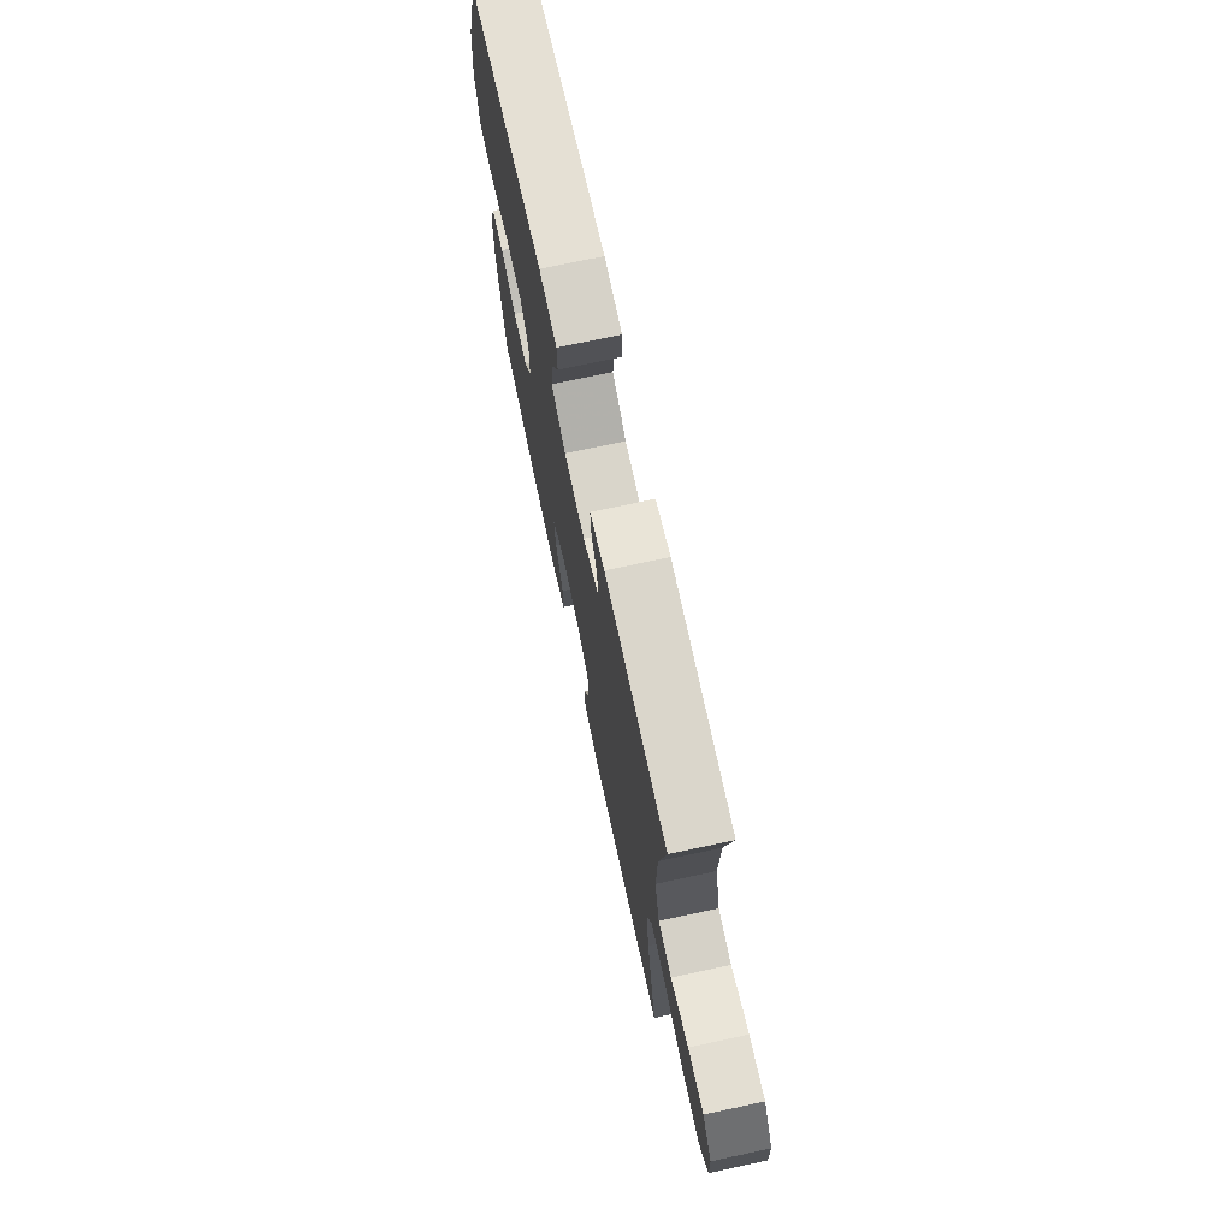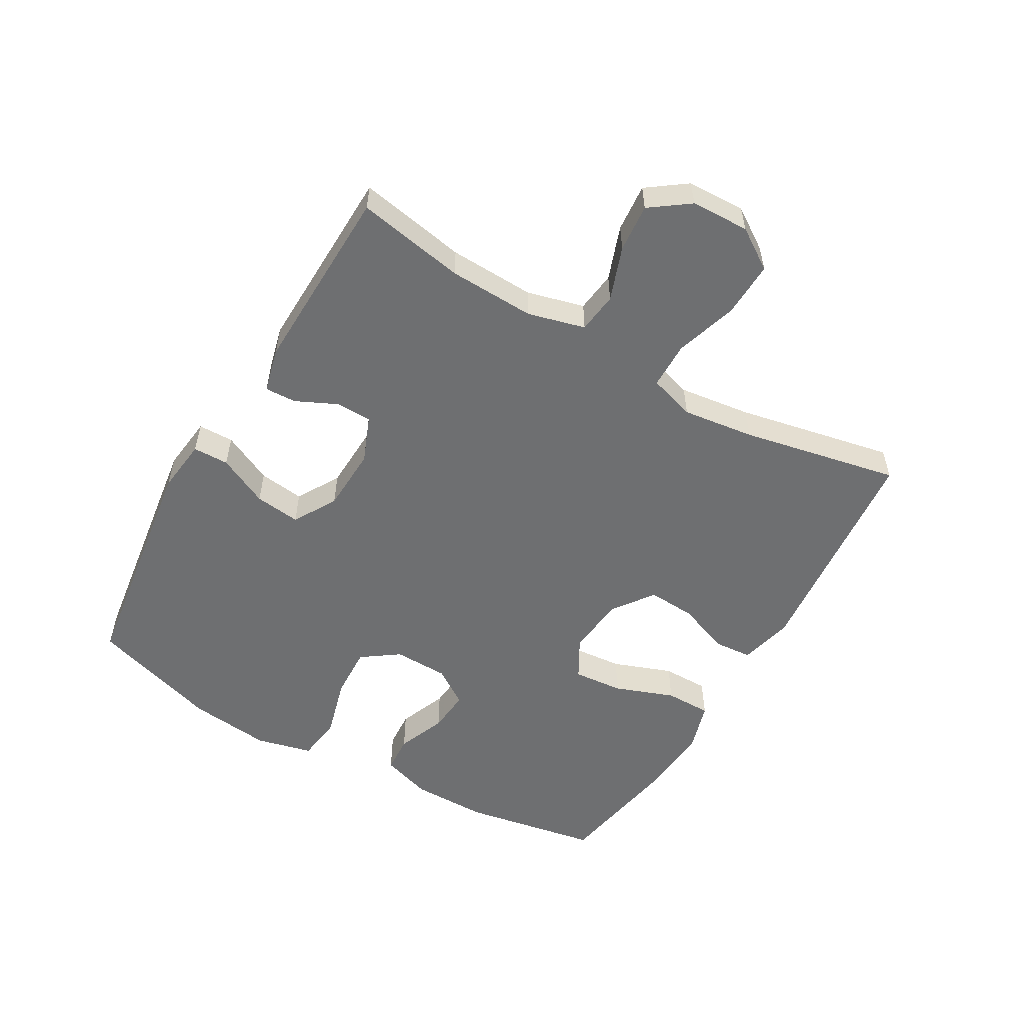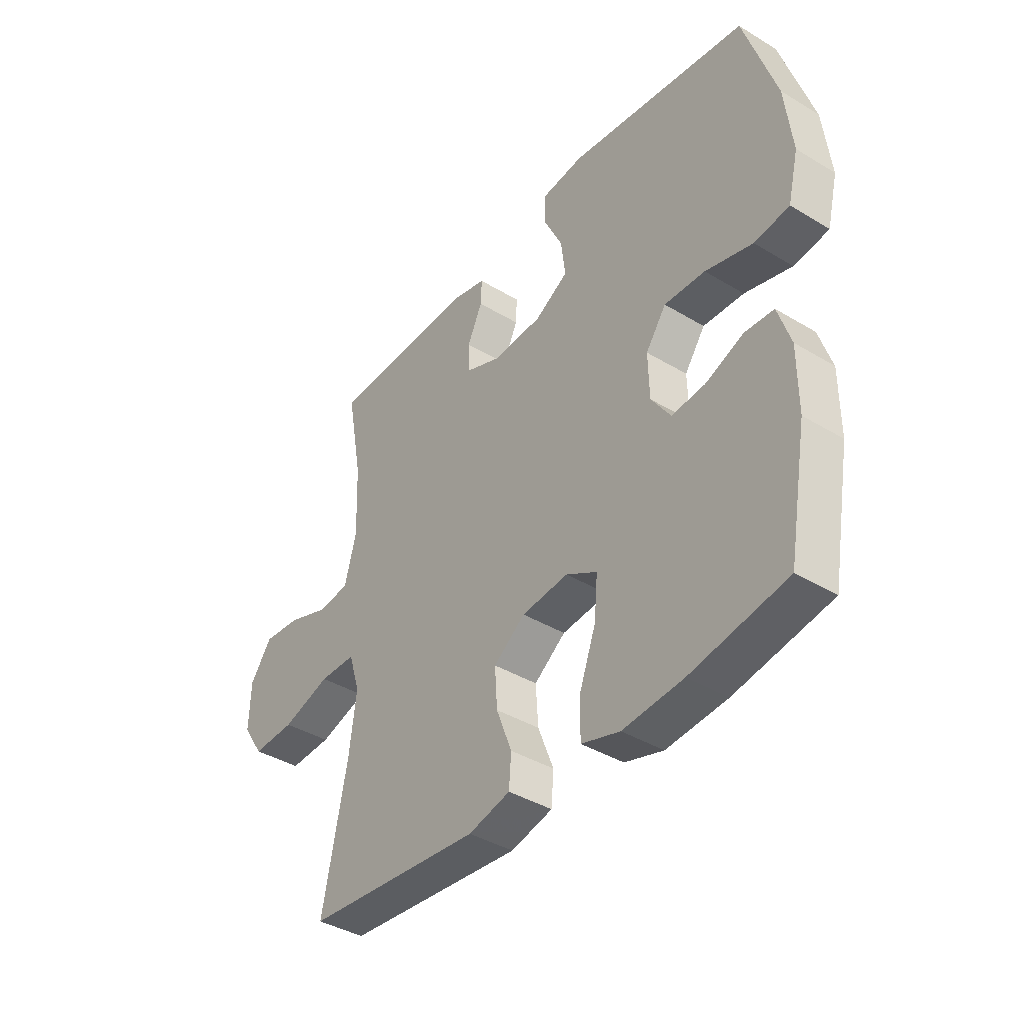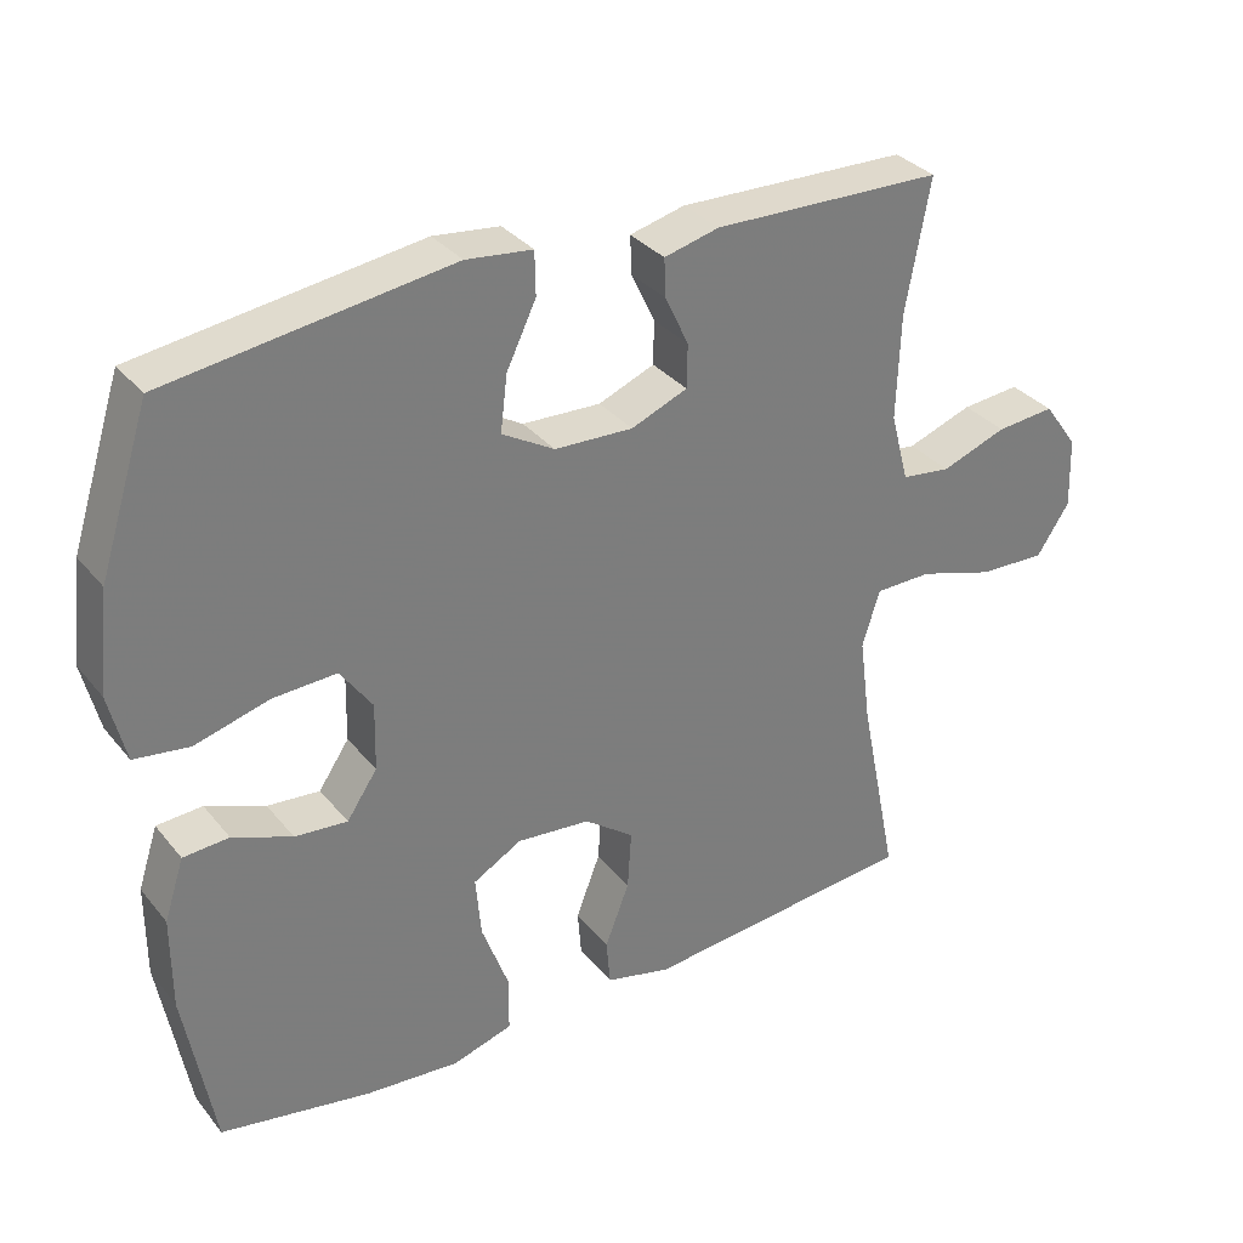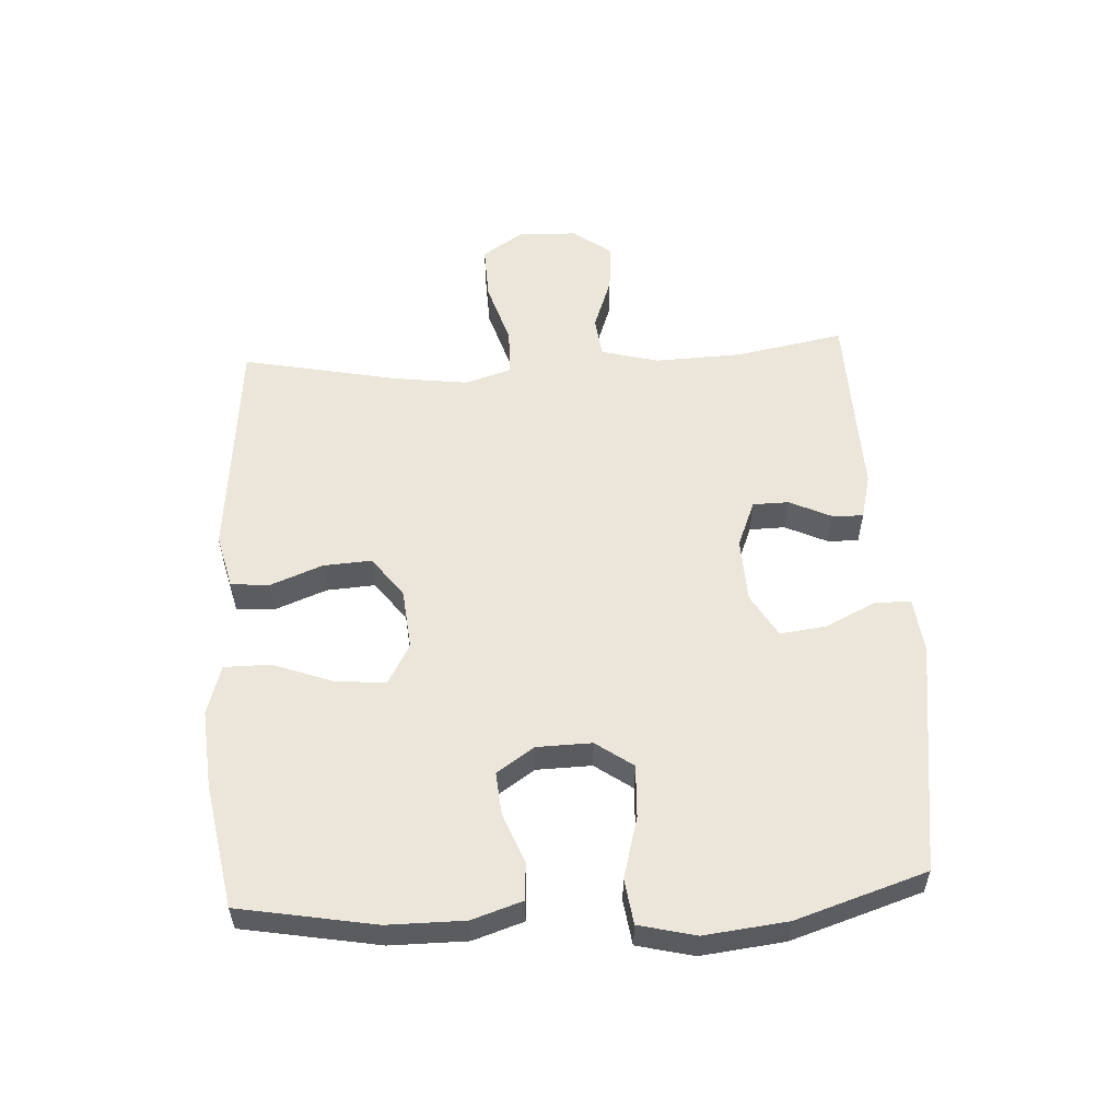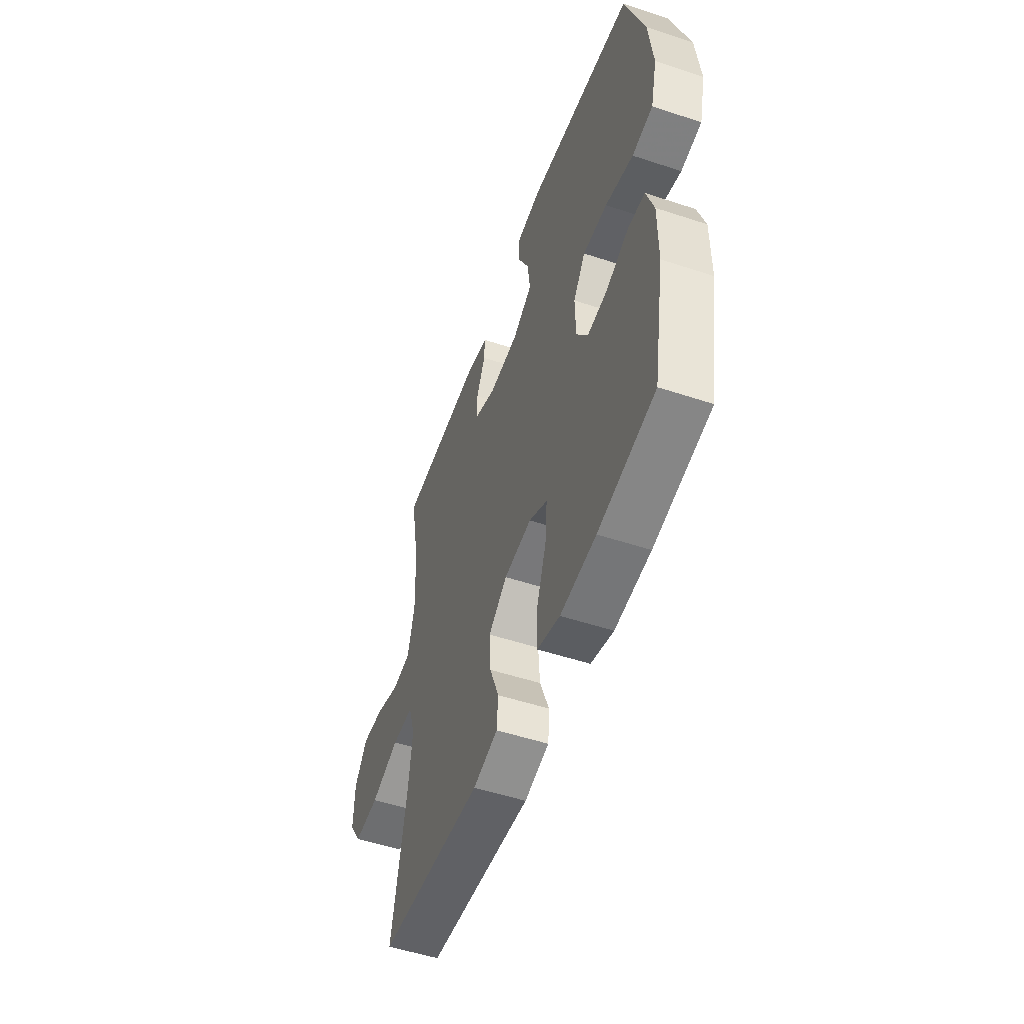
<metadata>
{"format":"obj","ext":"obj","renderer":"f3d","projection":"perspective","resolution":1024,"background":"white","views":[{"elev":72.4,"azim":77.9,"up":"+Z"},{"elev":-54.5,"azim":59.9,"up":"+Y"},{"elev":-39.8,"azim":-126.8,"up":"+Z"},{"elev":32.8,"azim":-32.6,"up":"+Z"},{"elev":55.7,"azim":-93.3,"up":"+Y"},{"elev":-52.3,"azim":-109.6,"up":"+Z"}]}
</metadata>
<code>
v -0.5 0.07 0.5
v -0.129 0.07 0.552
v -0.042 0.07 0.542
v -0.041 0.07 0.485
v -0.08 0.07 0.404
v -0.089 0.07 0.331
v -0.02 0.07 0.291
v 0.083 0.07 0.287
v 0.157 0.07 0.317
v 0.158 0.07 0.374
v 0.127 0.07 0.44
v 0.125 0.07 0.49
v 0.197 0.07 0.508
v 0.5 0.07 0.5
v 0.468 0.07 0.327
v 0.463 0.07 0.189
v 0.487 0.07 0.098
v 0.552 0.07 0.09
v 0.638 0.07 0.121
v 0.715 0.07 0.128
v 0.76 0.07 0.066
v 0.763 0.07 -0.027
v 0.72 0.07 -0.092
v 0.632 0.07 -0.089
v 0.532 0.07 -0.058
v 0.457 0.07 -0.059
v 0.434 0.07 -0.133
v 0.449 0.07 -0.248
v 0.5 0.07 -0.5
v 0.137 0.07 -0.535
v 0.051 0.07 -0.514
v 0.046 0.07 -0.453
v 0.078 0.07 -0.37
v 0.083 0.07 -0.293
v 0.018 0.07 -0.245
v -0.078 0.07 -0.236
v -0.142 0.07 -0.272
v -0.135 0.07 -0.352
v -0.1 0.07 -0.447
v -0.1 0.07 -0.521
v -0.179 0.07 -0.545
v -0.303 0.07 -0.535
v -0.5 0.07 -0.5
v -0.539 0.07 -0.283
v -0.539 0.07 -0.161
v -0.513 0.07 -0.081
v -0.453 0.07 -0.077
v -0.375 0.07 -0.108
v -0.306 0.07 -0.114
v -0.266 0.07 -0.055
v -0.264 0.07 0.033
v -0.306 0.07 0.092
v -0.39 0.07 0.088
v -0.487 0.07 0.061
v -0.559 0.07 0.071
v -0.581 0.07 0.161
v -0.566 0.07 0.293
v -0.5 0 0.5
v -0.129 0 0.552
v -0.042 0 0.542
v -0.041 0 0.485
v -0.08 0 0.404
v -0.089 0 0.331
v -0.02 0 0.291
v 0.083 0 0.287
v 0.157 0 0.317
v 0.158 0 0.374
v 0.127 0 0.44
v 0.125 0 0.49
v 0.197 0 0.508
v 0.5 0 0.5
v 0.468 0 0.327
v 0.463 0 0.189
v 0.487 0 0.098
v 0.552 0 0.09
v 0.638 0 0.121
v 0.715 0 0.128
v 0.76 0 0.066
v 0.763 0 -0.027
v 0.72 0 -0.092
v 0.632 0 -0.089
v 0.532 0 -0.058
v 0.457 0 -0.059
v 0.434 0 -0.133
v 0.449 0 -0.248
v 0.5 0 -0.5
v 0.137 0 -0.535
v 0.051 0 -0.514
v 0.046 0 -0.453
v 0.078 0 -0.37
v 0.083 0 -0.293
v 0.018 0 -0.245
v -0.078 0 -0.236
v -0.142 0 -0.272
v -0.135 0 -0.352
v -0.1 0 -0.447
v -0.1 0 -0.521
v -0.179 0 -0.545
v -0.303 0 -0.535
v -0.5 0 -0.5
v -0.539 0 -0.283
v -0.539 0 -0.161
v -0.513 0 -0.081
v -0.453 0 -0.077
v -0.375 0 -0.108
v -0.306 0 -0.114
v -0.266 0 -0.055
v -0.264 0 0.033
v -0.306 0 0.092
v -0.39 0 0.088
v -0.487 0 0.061
v -0.559 0 0.071
v -0.581 0 0.161
v -0.566 0 0.293
f 3 4 5
f 2 3 5
f 1 2 5
f 57 1 5
f 56 57 5
f 55 56 5
f 54 55 5
f 53 54 5
f 52 53 5 6
f 51 52 6 7
f 50 51 7 8
f 49 50 8 9
f 46 47 48
f 45 46 48
f 44 45 48
f 43 44 48
f 42 43 48
f 41 42 48
f 40 41 48
f 39 40 48
f 38 39 48
f 37 38 48 49
f 36 37 49 9
f 31 32 33
f 30 31 33
f 29 30 33
f 28 29 33
f 27 28 33 34
f 26 27 34 35
f 23 24 25
f 22 23 25
f 21 22 25
f 20 21 25
f 19 20 25
f 18 19 25
f 17 18 25 26
f 35 36 9
f 26 35 9
f 17 26 9
f 16 17 9
f 13 14 15
f 12 13 15
f 11 12 15
f 10 11 15
f 9 10 15 16
f 62 61 60
f 62 60 59
f 62 59 58
f 62 58 114
f 62 114 113
f 62 113 112
f 62 112 111
f 62 111 110
f 63 62 110 109
f 64 63 109 108
f 65 64 108 107
f 66 65 107 106
f 105 104 103
f 105 103 102
f 105 102 101
f 105 101 100
f 105 100 99
f 105 99 98
f 105 98 97
f 105 97 96
f 105 96 95
f 106 105 95 94
f 66 106 94 93
f 90 89 88
f 90 88 87
f 90 87 86
f 90 86 85
f 91 90 85 84
f 92 91 84 83
f 82 81 80
f 82 80 79
f 82 79 78
f 82 78 77
f 82 77 76
f 82 76 75
f 83 82 75 74
f 66 93 92
f 66 92 83
f 66 83 74
f 66 74 73
f 72 71 70
f 72 70 69
f 72 69 68
f 72 68 67
f 73 72 67 66
f 1 58 59 2
f 2 59 60 3
f 3 60 61 4
f 4 61 62 5
f 5 62 63 6
f 6 63 64 7
f 7 64 65 8
f 8 65 66 9
f 9 66 67 10
f 10 67 68 11
f 11 68 69 12
f 12 69 70 13
f 13 70 71 14
f 14 71 72 15
f 15 72 73 16
f 16 73 74 17
f 17 74 75 18
f 18 75 76 19
f 19 76 77 20
f 20 77 78 21
f 21 78 79 22
f 22 79 80 23
f 23 80 81 24
f 24 81 82 25
f 25 82 83 26
f 26 83 84 27
f 27 84 85 28
f 28 85 86 29
f 29 86 87 30
f 30 87 88 31
f 31 88 89 32
f 32 89 90 33
f 33 90 91 34
f 34 91 92 35
f 35 92 93 36
f 36 93 94 37
f 37 94 95 38
f 38 95 96 39
f 39 96 97 40
f 40 97 98 41
f 41 98 99 42
f 42 99 100 43
f 43 100 101 44
f 44 101 102 45
f 45 102 103 46
f 46 103 104 47
f 47 104 105 48
f 48 105 106 49
f 49 106 107 50
f 50 107 108 51
f 51 108 109 52
f 52 109 110 53
f 53 110 111 54
f 54 111 112 55
f 55 112 113 56
f 56 113 114 57
f 57 114 58 1

</code>
